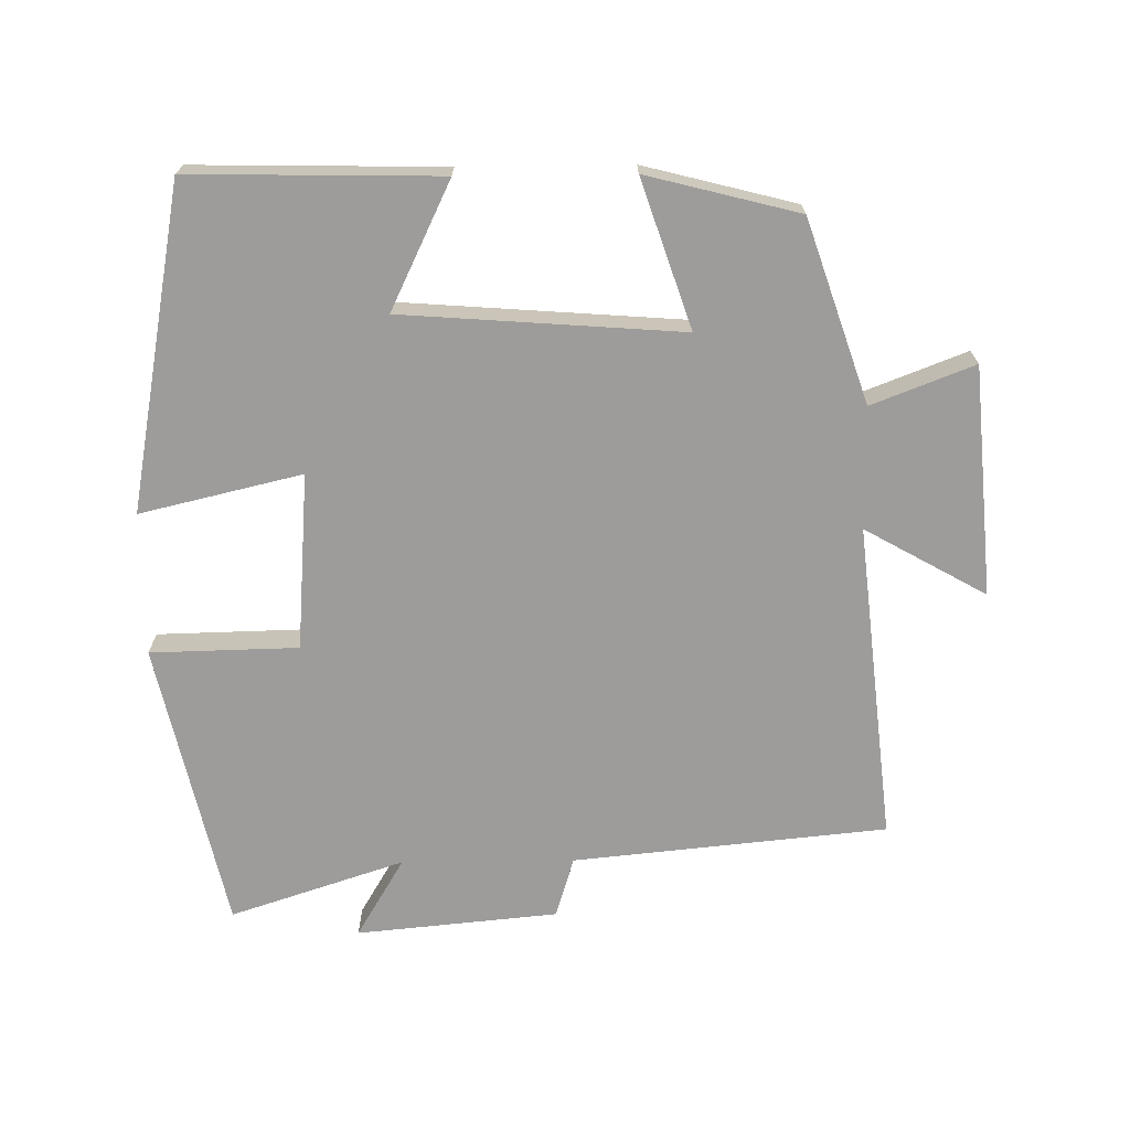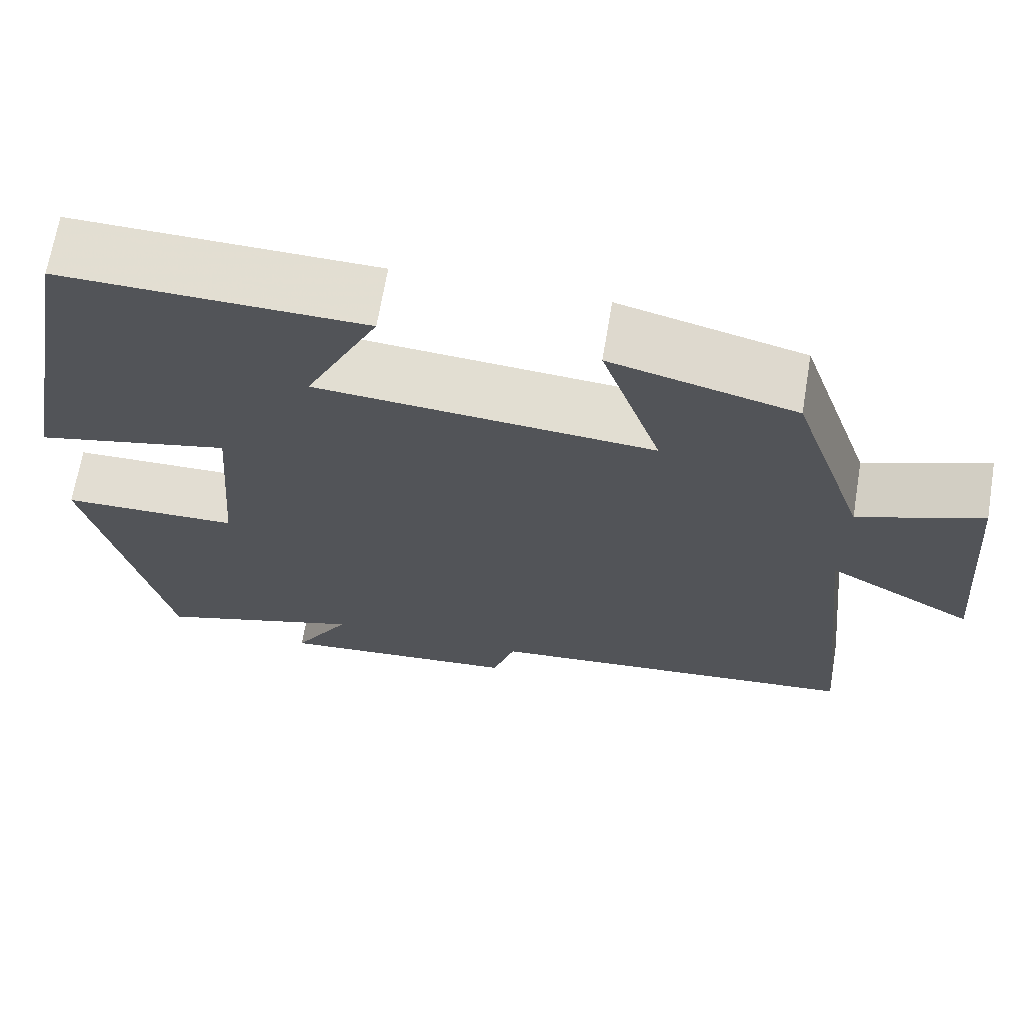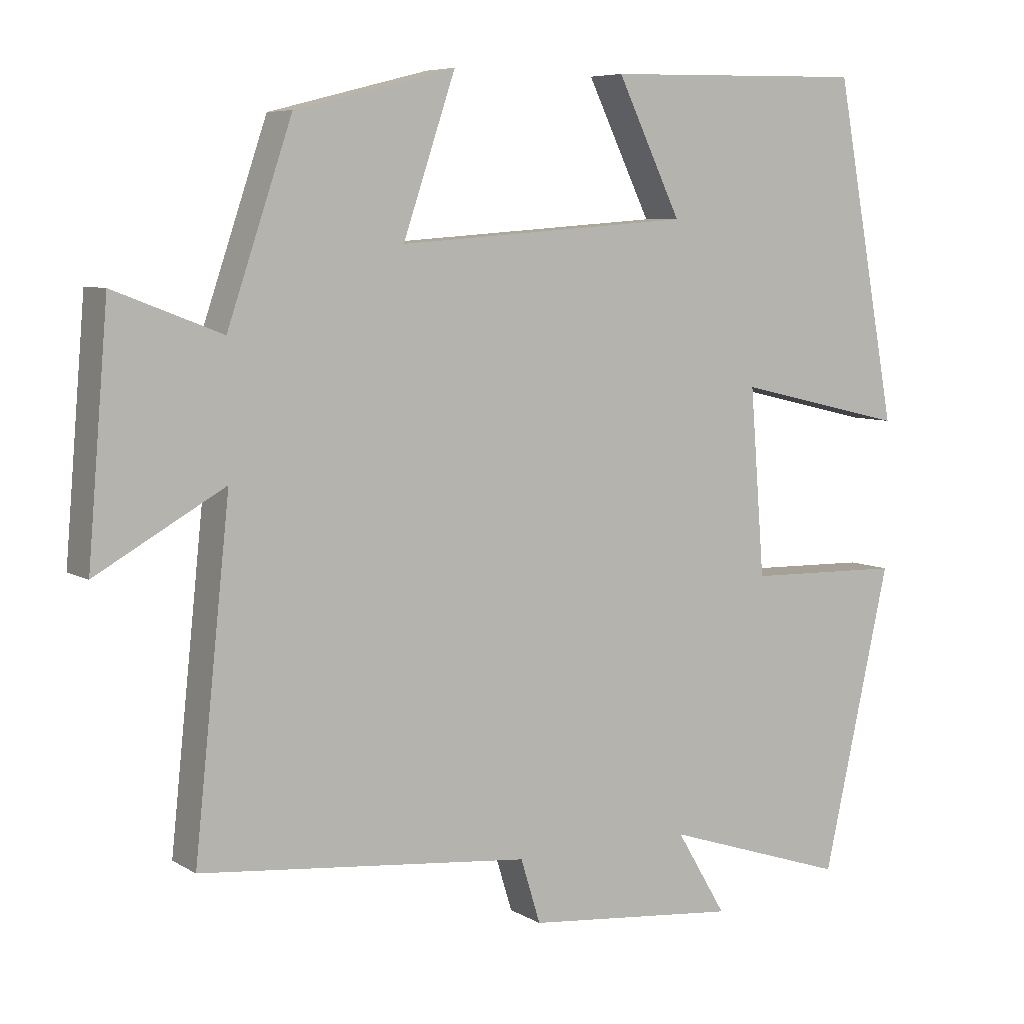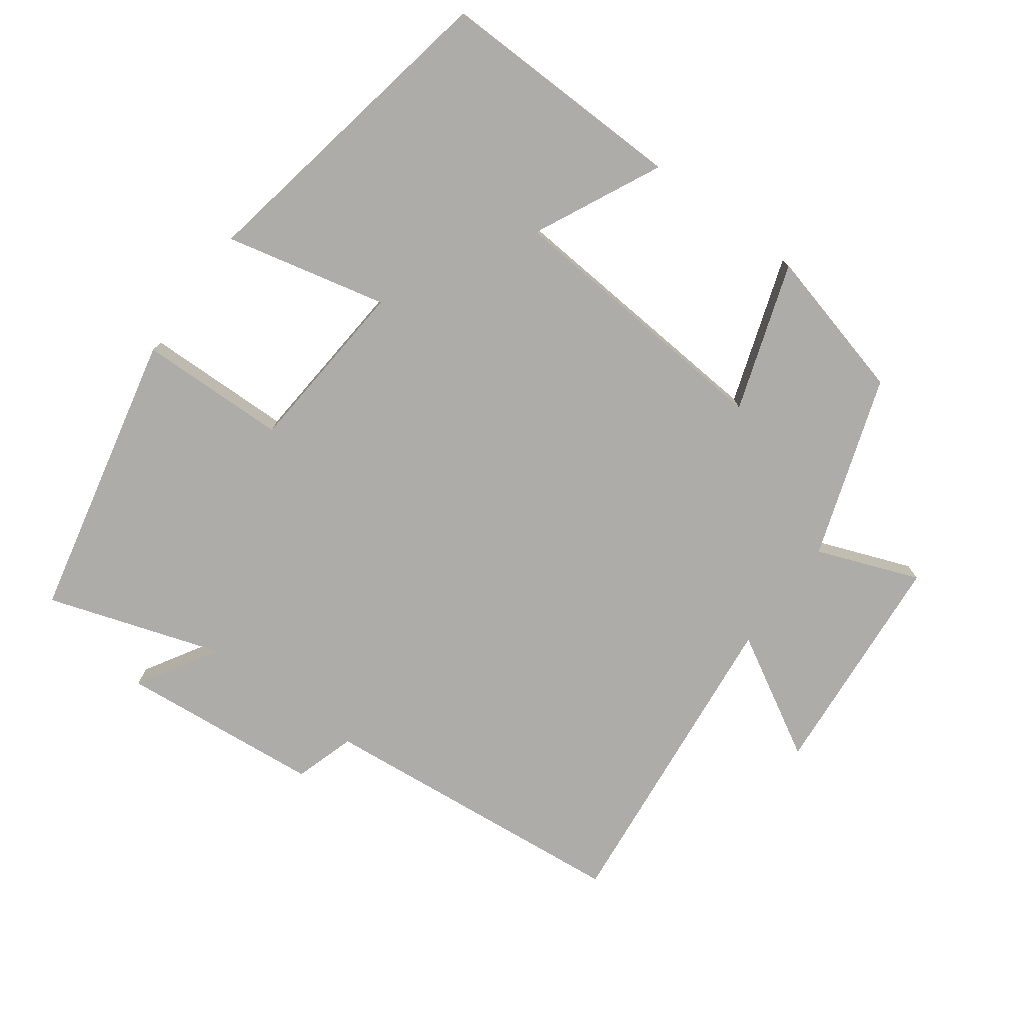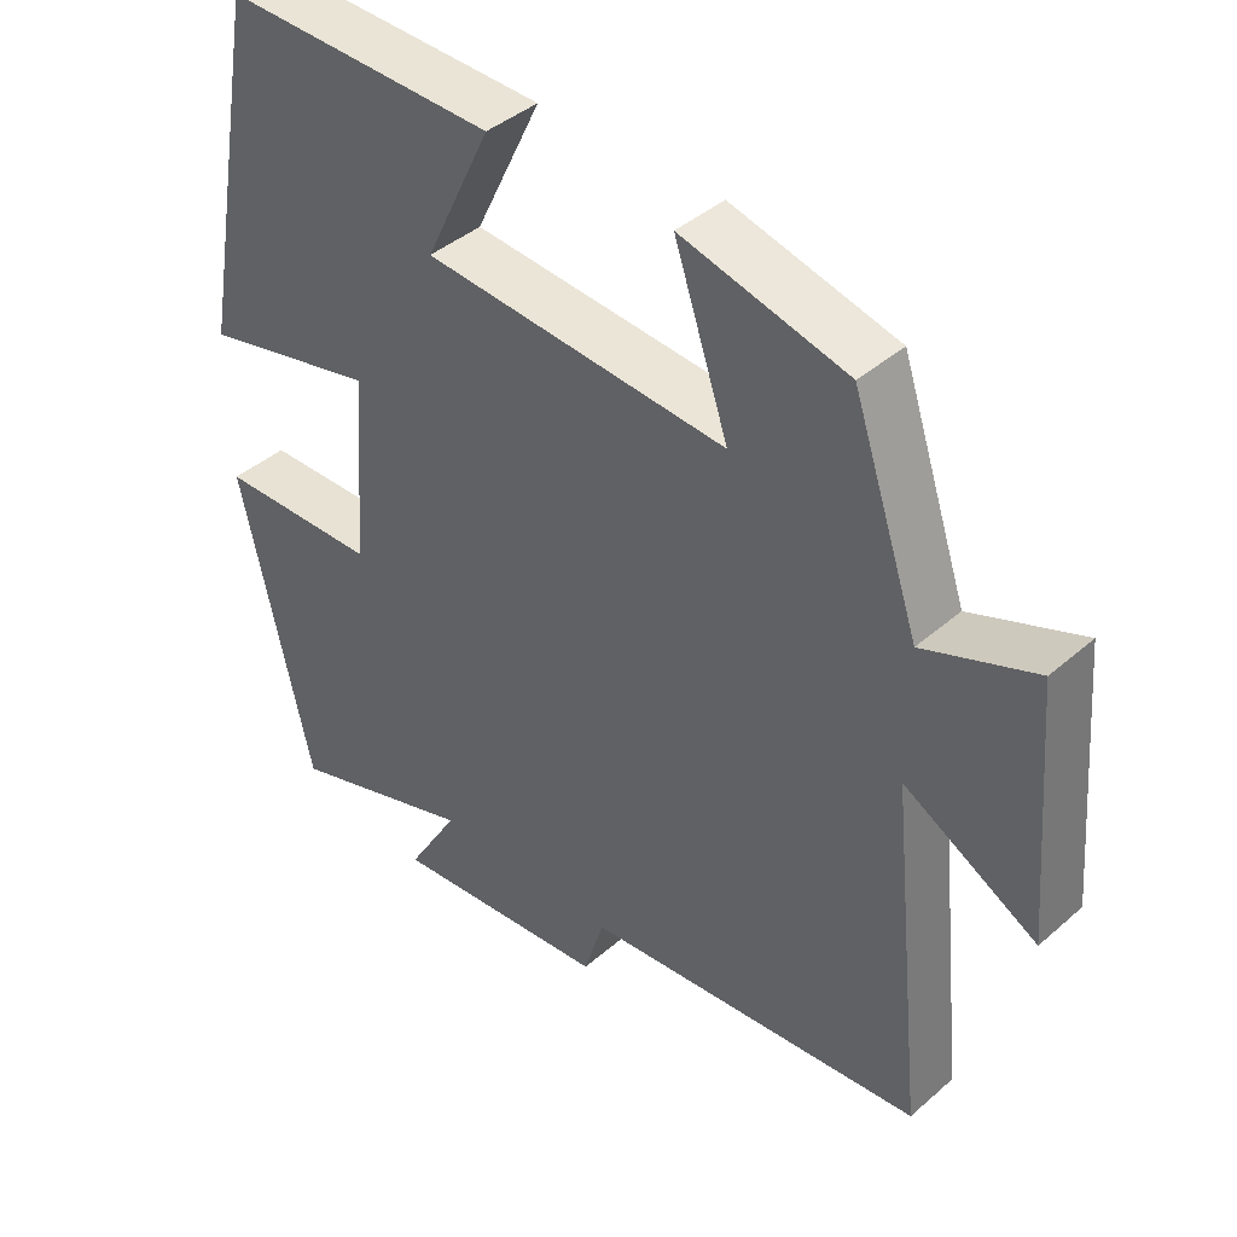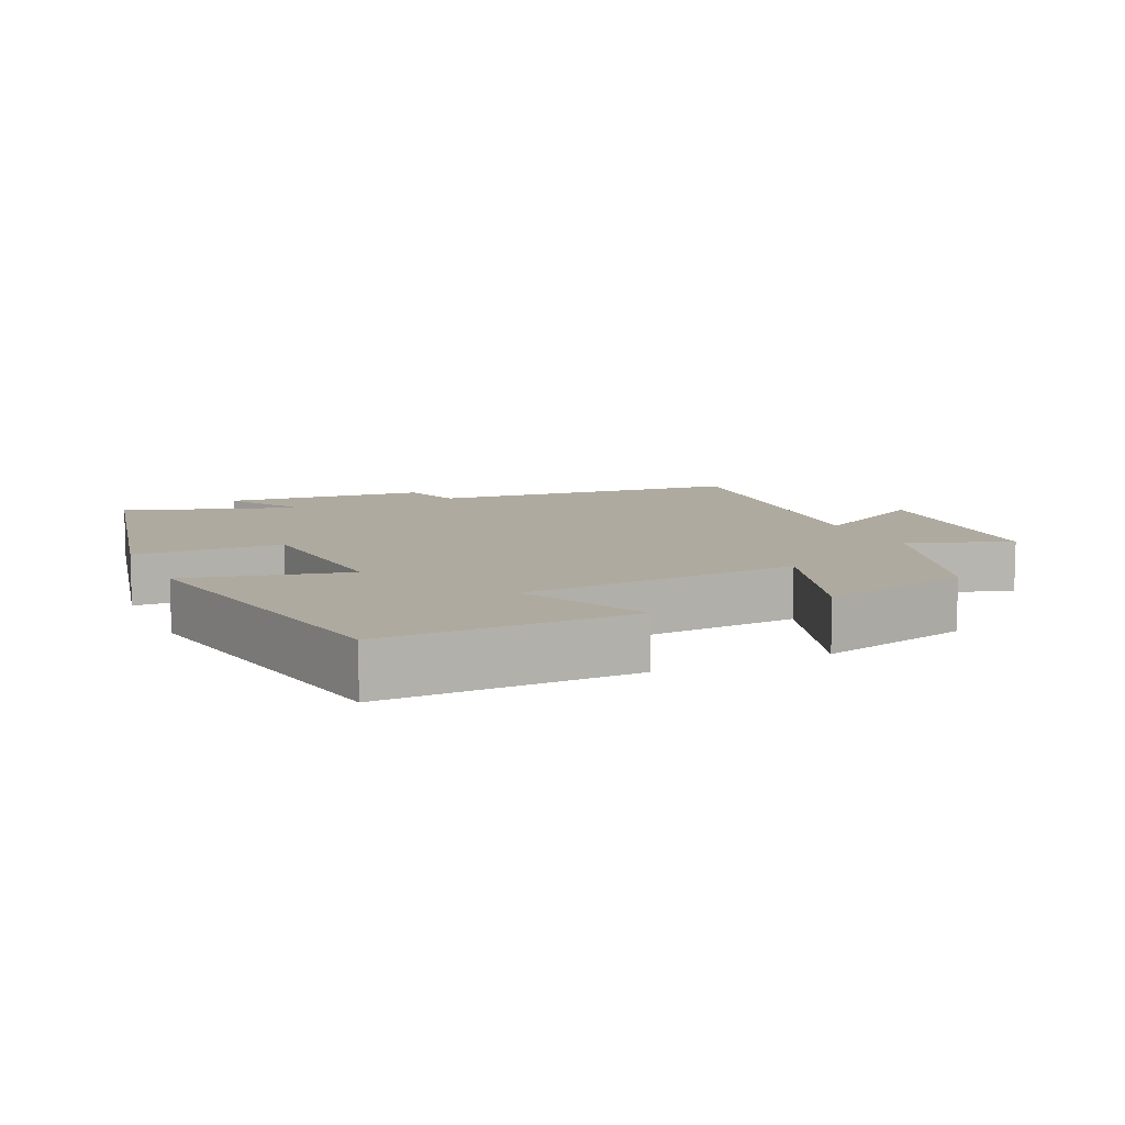
<metadata>
{"format":"obj","ext":"obj","renderer":"f3d","projection":"perspective","resolution":1024,"background":"white","views":[{"elev":-70.0,"azim":0.7,"up":"+Y"},{"elev":67.9,"azim":9.5,"up":"+Z"},{"elev":6.7,"azim":148.6,"up":"+Z"},{"elev":-76.6,"azim":-36.4,"up":"+Y"},{"elev":41.3,"azim":43.6,"up":"+Z"},{"elev":9.5,"azim":-24.6,"up":"+Y"}]}
</metadata>
<code>
v -0.407 0.07 -0.583
v -0.5 0.07 -0.166
v -0.286 0.07 -0.161
v -0.266 0.07 0.095
v -0.5 0.07 0.04
v -0.414 0.07 0.507
v -0.053 0.07 0.5
v -0.141 0.07 0.317
v 0.263 0.07 0.287
v 0.191 0.07 0.5
v 0.411 0.07 0.444
v 0.5 0.07 0.182
v 0.648 0.07 0.239
v 0.676 0.07 -0.093
v 0.5 0.07 0.006
v 0.549 0.07 -0.455
v 0.095 0.07 -0.5
v 0.068 0.07 -0.588
v -0.224 0.07 -0.616
v -0.155 0.07 -0.5
v -0.407 0 -0.583
v -0.5 0 -0.166
v -0.286 0 -0.161
v -0.266 0 0.095
v -0.5 0 0.04
v -0.414 0 0.507
v -0.053 0 0.5
v -0.141 0 0.317
v 0.263 0 0.287
v 0.191 0 0.5
v 0.411 0 0.444
v 0.5 0 0.182
v 0.648 0 0.239
v 0.676 0 -0.093
v 0.5 0 0.006
v 0.549 0 -0.455
v 0.095 0 -0.5
v 0.068 0 -0.588
v -0.224 0 -0.616
v -0.155 0 -0.5
f 17 18 19 20
f 15 16 17 20
f 15 20 1
f 12 13 14 15
f 11 12 15
f 10 11 15
f 9 10 15
f 8 9 15 1
f 6 7 8
f 5 6 8
f 4 5 8
f 3 4 8
f 3 8 1
f 1 2 3
f 40 39 38 37
f 40 37 36 35
f 21 40 35
f 35 34 33 32
f 35 32 31
f 35 31 30
f 35 30 29
f 21 35 29 28
f 28 27 26
f 28 26 25
f 28 25 24
f 28 24 23
f 21 28 23
f 23 22 21
f 1 21 22 2
f 2 22 23 3
f 3 23 24 4
f 4 24 25 5
f 5 25 26 6
f 6 26 27 7
f 7 27 28 8
f 8 28 29 9
f 9 29 30 10
f 10 30 31 11
f 11 31 32 12
f 12 32 33 13
f 13 33 34 14
f 14 34 35 15
f 15 35 36 16
f 16 36 37 17
f 17 37 38 18
f 18 38 39 19
f 19 39 40 20
f 20 40 21 1

</code>
